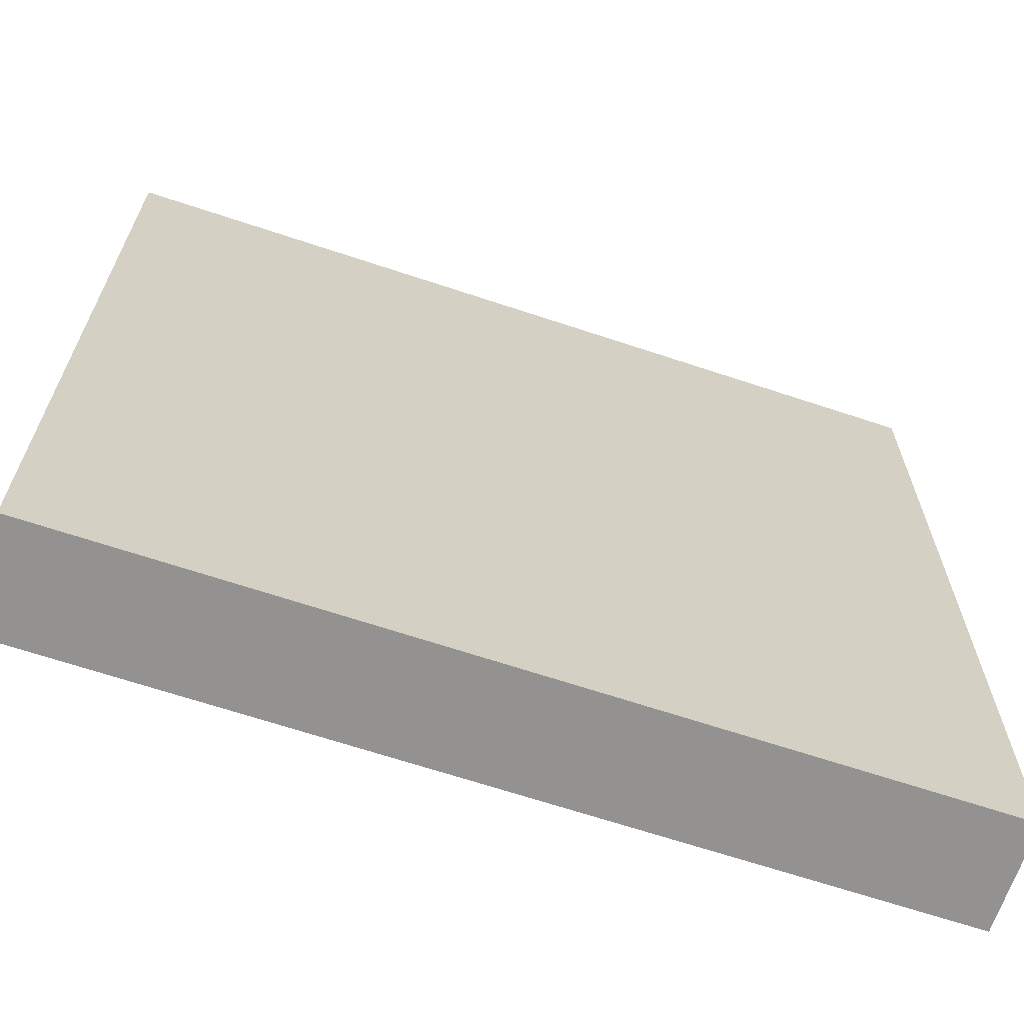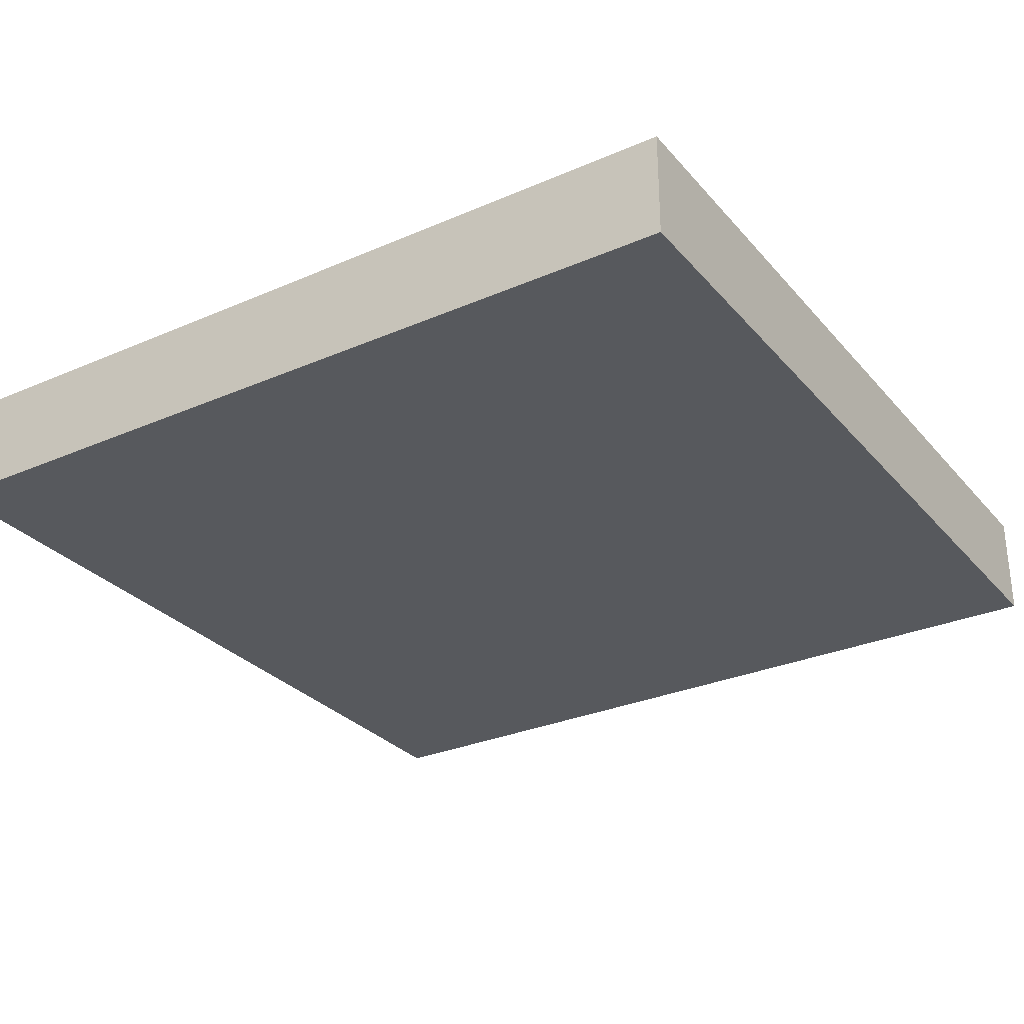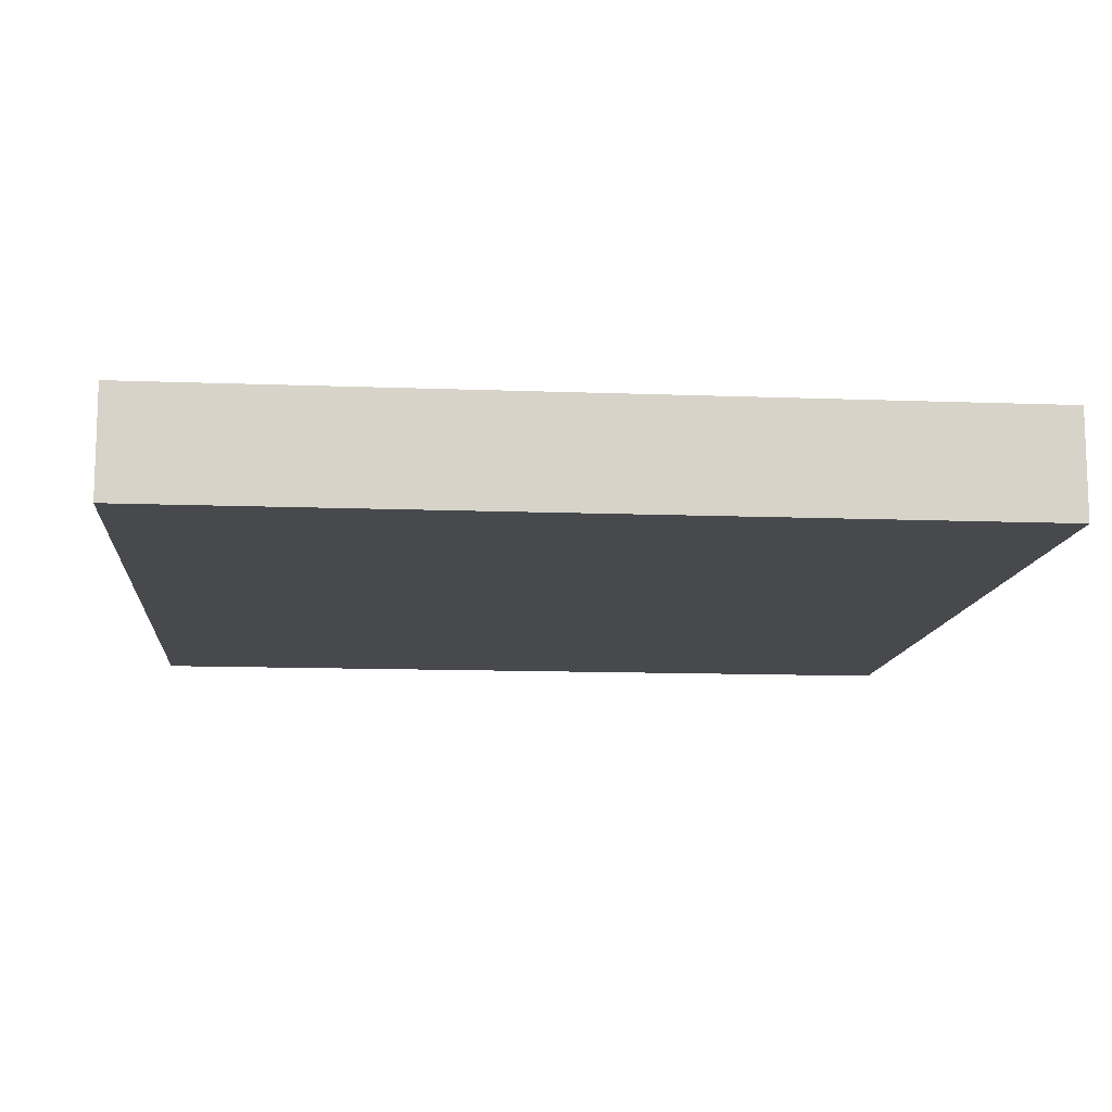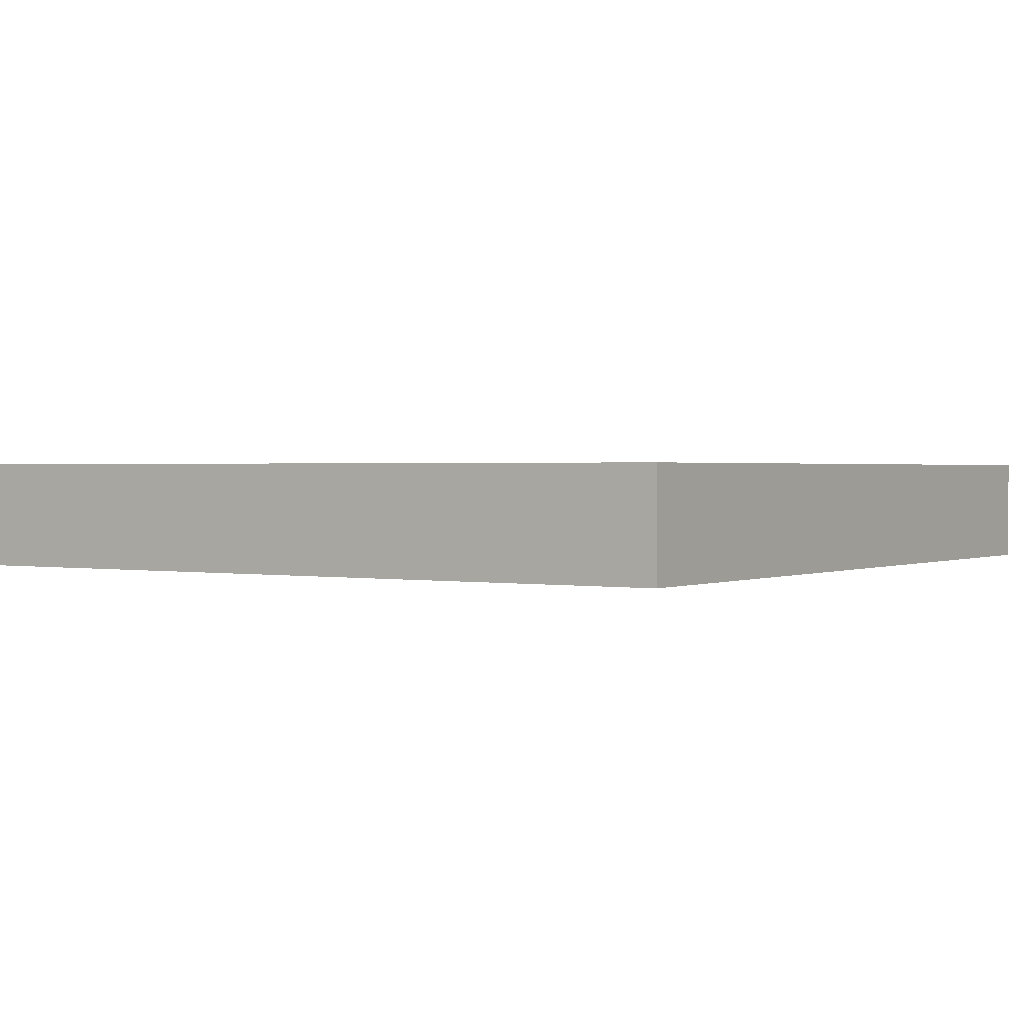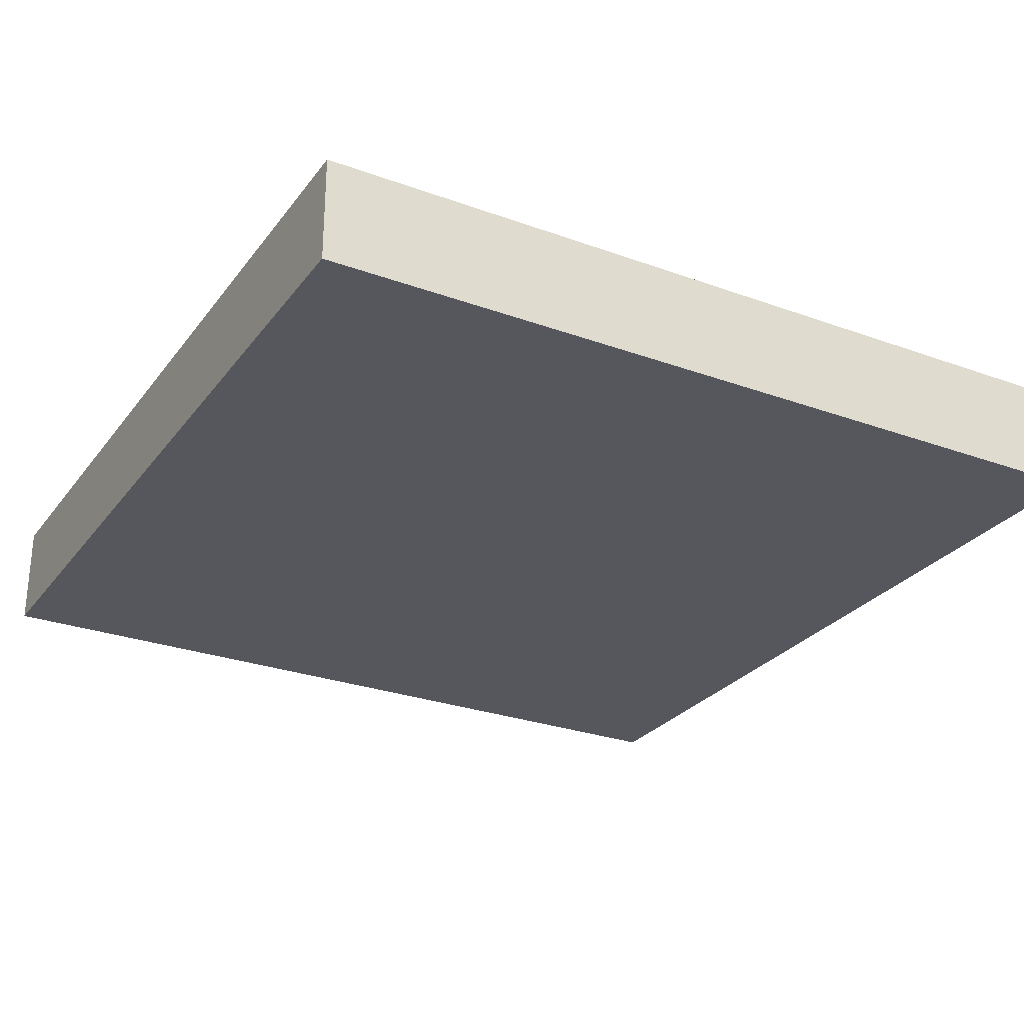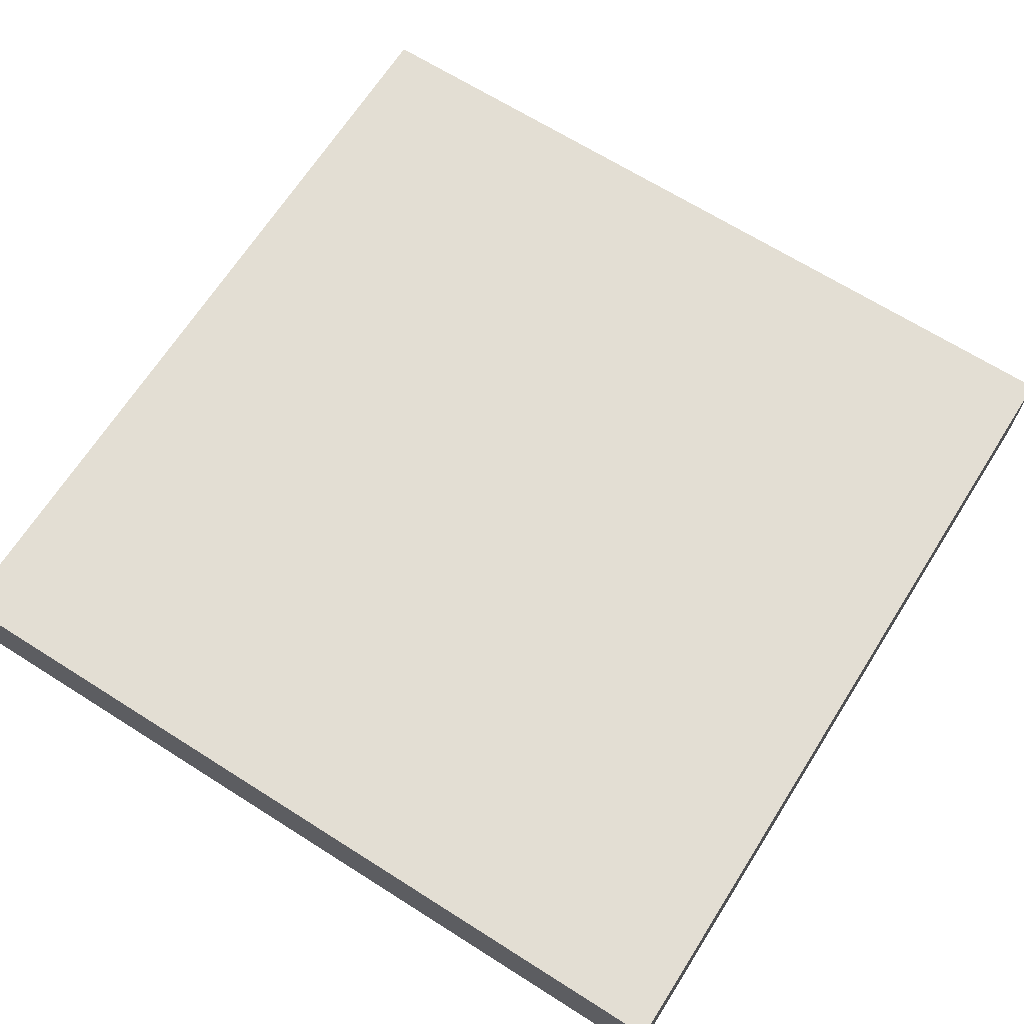
<metadata>
{"format":"obj","ext":"obj","renderer":"f3d","projection":"perspective","resolution":1024,"background":"white","views":[{"elev":-66.4,"azim":-18.5,"up":"+Y"},{"elev":-29.5,"azim":-57.4,"up":"+Z"},{"elev":-12.0,"azim":-95.2,"up":"+Z"},{"elev":1.1,"azim":-146.7,"up":"+Z"},{"elev":-27.5,"azim":-119.1,"up":"+Z"},{"elev":67.2,"azim":122.4,"up":"+Z"}]}
</metadata>
<code>
v 56 65 0
v 56 64 0
v 56 64 1
v 56 65 1
v 57 64 0
v 57 64 1
v 57 65 0
v 57 65 1
v 56 66 0
v 56 66 1
v 57 66 0
v 57 66 1
v 56 67 0
v 56 67 1
v 57 67 0
v 57 67 1
v 56 68 0
v 56 68 1
v 57 68 0
v 57 68 1
v 56 69 0
v 56 69 1
v 57 69 0
v 57 69 1
v 56 70 0
v 56 70 1
v 57 70 0
v 57 70 1
v 56 71 0
v 56 71 1
v 57 71 0
v 57 71 1
v 56 72 0
v 56 72 1
v 57 72 1
v 57 72 0
v 58 64 0
v 58 64 1
v 58 65 0
v 58 65 1
v 58 66 0
v 58 66 1
v 58 67 0
v 58 67 1
v 58 68 0
v 58 68 1
v 58 69 0
v 58 69 1
v 58 70 0
v 58 70 1
v 58 71 0
v 58 71 1
v 58 72 1
v 58 72 0
v 59 64 0
v 59 64 1
v 59 65 0
v 59 65 1
v 59 66 0
v 59 66 1
v 59 67 0
v 59 67 1
v 59 68 0
v 59 68 1
v 59 69 0
v 59 69 1
v 59 70 0
v 59 70 1
v 59 71 0
v 59 71 1
v 59 72 1
v 59 72 0
v 60 64 0
v 60 64 1
v 60 65 0
v 60 65 1
v 60 66 0
v 60 66 1
v 60 67 0
v 60 67 1
v 60 68 0
v 60 68 1
v 60 69 0
v 60 69 1
v 60 70 0
v 60 70 1
v 60 71 0
v 60 71 1
v 60 72 1
v 60 72 0
v 61 64 0
v 61 64 1
v 61 65 0
v 61 65 1
v 61 66 0
v 61 66 1
v 61 67 0
v 61 67 1
v 61 68 0
v 61 68 1
v 61 69 0
v 61 69 1
v 61 70 0
v 61 70 1
v 61 71 0
v 61 71 1
v 61 72 1
v 61 72 0
v 62 64 0
v 62 64 1
v 62 65 0
v 62 65 1
v 62 66 0
v 62 66 1
v 62 67 0
v 62 67 1
v 62 68 0
v 62 68 1
v 62 69 0
v 62 69 1
v 62 70 0
v 62 70 1
v 62 71 0
v 62 71 1
v 62 72 1
v 62 72 0
v 63 64 0
v 63 64 1
v 63 65 0
v 63 65 1
v 63 66 0
v 63 66 1
v 63 67 0
v 63 67 1
v 63 68 0
v 63 68 1
v 63 69 0
v 63 69 1
v 63 70 0
v 63 70 1
v 63 71 0
v 63 71 1
v 63 72 1
v 63 72 0
v 64 65 1
v 64 64 1
v 64 64 0
v 64 65 0
v 64 66 1
v 64 66 0
v 64 67 1
v 64 67 0
v 64 68 1
v 64 68 0
v 64 69 1
v 64 69 0
v 64 70 1
v 64 70 0
v 64 71 1
v 64 71 0
v 64 72 1
v 64 72 0
g 101_Piece15_8_0
f 1 2 3 4
f 3 2 5 6
f 7 5 2 1
f 4 3 6 8
f 9 1 4 10
f 11 7 1 9
f 10 4 8 12
f 13 9 10 14
f 15 11 9 13
f 14 10 12 16
f 17 13 14 18
f 19 15 13 17
f 18 14 16 20
f 21 17 18 22
f 23 19 17 21
f 22 18 20 24
f 25 21 22 26
f 27 23 21 25
f 26 22 24 28
f 29 25 26 30
f 31 27 25 29
f 30 26 28 32
f 33 29 30 34
f 33 34 35 36
f 36 31 29 33
f 34 30 32 35
f 6 5 37 38
f 39 37 5 7
f 8 6 38 40
f 41 39 7 11
f 12 8 40 42
f 43 41 11 15
f 16 12 42 44
f 45 43 15 19
f 20 16 44 46
f 47 45 19 23
f 24 20 46 48
f 49 47 23 27
f 28 24 48 50
f 51 49 27 31
f 32 28 50 52
f 36 35 53 54
f 54 51 31 36
f 35 32 52 53
f 38 37 55 56
f 57 55 37 39
f 40 38 56 58
f 59 57 39 41
f 42 40 58 60
f 61 59 41 43
f 44 42 60 62
f 63 61 43 45
f 46 44 62 64
f 65 63 45 47
f 48 46 64 66
f 67 65 47 49
f 50 48 66 68
f 69 67 49 51
f 52 50 68 70
f 54 53 71 72
f 72 69 51 54
f 53 52 70 71
f 56 55 73 74
f 75 73 55 57
f 58 56 74 76
f 77 75 57 59
f 60 58 76 78
f 79 77 59 61
f 62 60 78 80
f 81 79 61 63
f 64 62 80 82
f 83 81 63 65
f 66 64 82 84
f 85 83 65 67
f 68 66 84 86
f 87 85 67 69
f 70 68 86 88
f 72 71 89 90
f 90 87 69 72
f 71 70 88 89
f 74 73 91 92
f 93 91 73 75
f 76 74 92 94
f 95 93 75 77
f 78 76 94 96
f 97 95 77 79
f 80 78 96 98
f 99 97 79 81
f 82 80 98 100
f 101 99 81 83
f 84 82 100 102
f 103 101 83 85
f 86 84 102 104
f 105 103 85 87
f 88 86 104 106
f 90 89 107 108
f 108 105 87 90
f 89 88 106 107
f 92 91 109 110
f 111 109 91 93
f 94 92 110 112
f 113 111 93 95
f 96 94 112 114
f 115 113 95 97
f 98 96 114 116
f 117 115 97 99
f 100 98 116 118
f 119 117 99 101
f 102 100 118 120
f 121 119 101 103
f 104 102 120 122
f 123 121 103 105
f 106 104 122 124
f 108 107 125 126
f 126 123 105 108
f 107 106 124 125
f 110 109 127 128
f 129 127 109 111
f 112 110 128 130
f 131 129 111 113
f 114 112 130 132
f 133 131 113 115
f 116 114 132 134
f 135 133 115 117
f 118 116 134 136
f 137 135 117 119
f 120 118 136 138
f 139 137 119 121
f 122 120 138 140
f 141 139 121 123
f 124 122 140 142
f 126 125 143 144
f 144 141 123 126
f 125 124 142 143
f 145 146 147 148
f 128 127 147 146
f 148 147 127 129
f 130 128 146 145
f 149 145 148 150
f 150 148 129 131
f 132 130 145 149
f 151 149 150 152
f 152 150 131 133
f 134 132 149 151
f 153 151 152 154
f 154 152 133 135
f 136 134 151 153
f 155 153 154 156
f 156 154 135 137
f 138 136 153 155
f 157 155 156 158
f 158 156 137 139
f 140 138 155 157
f 159 157 158 160
f 160 158 139 141
f 142 140 157 159
f 161 159 160 162
f 144 143 161 162
f 162 160 141 144
f 143 142 159 161

</code>
